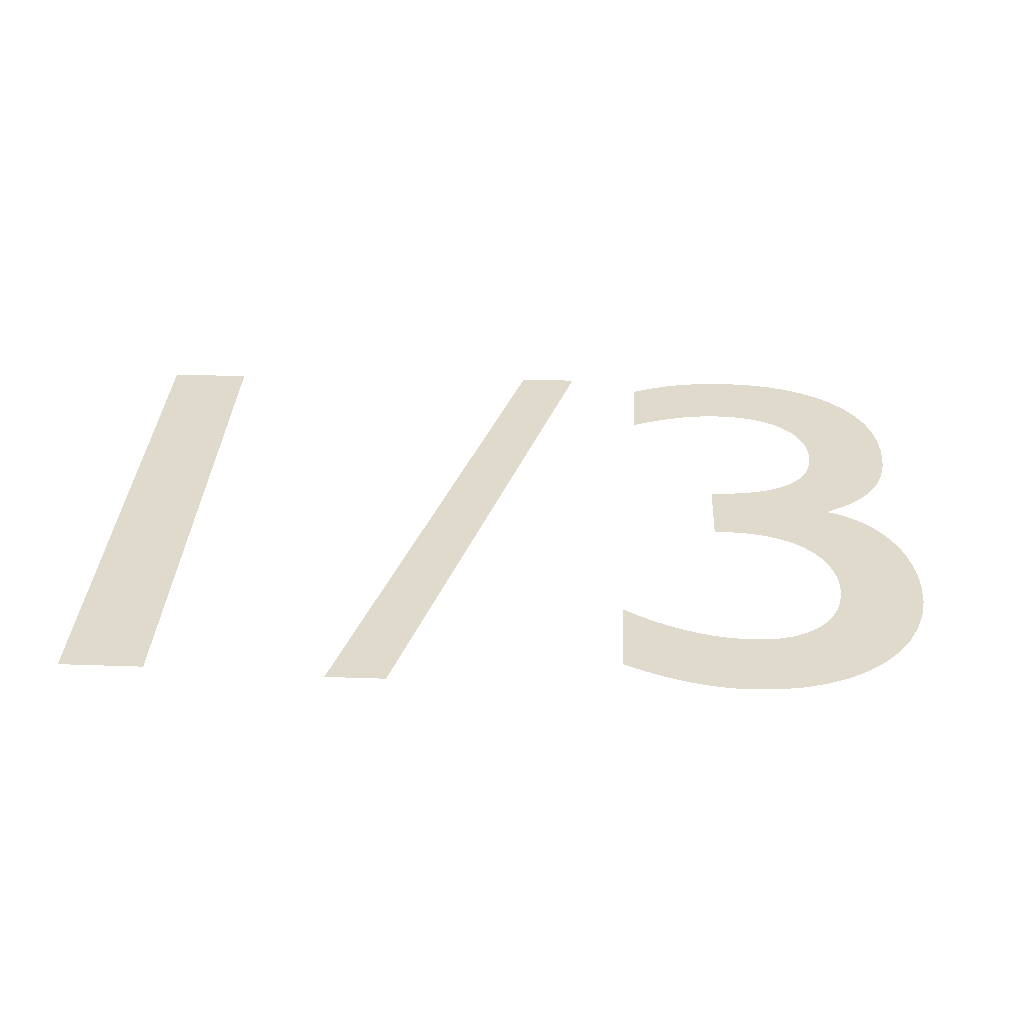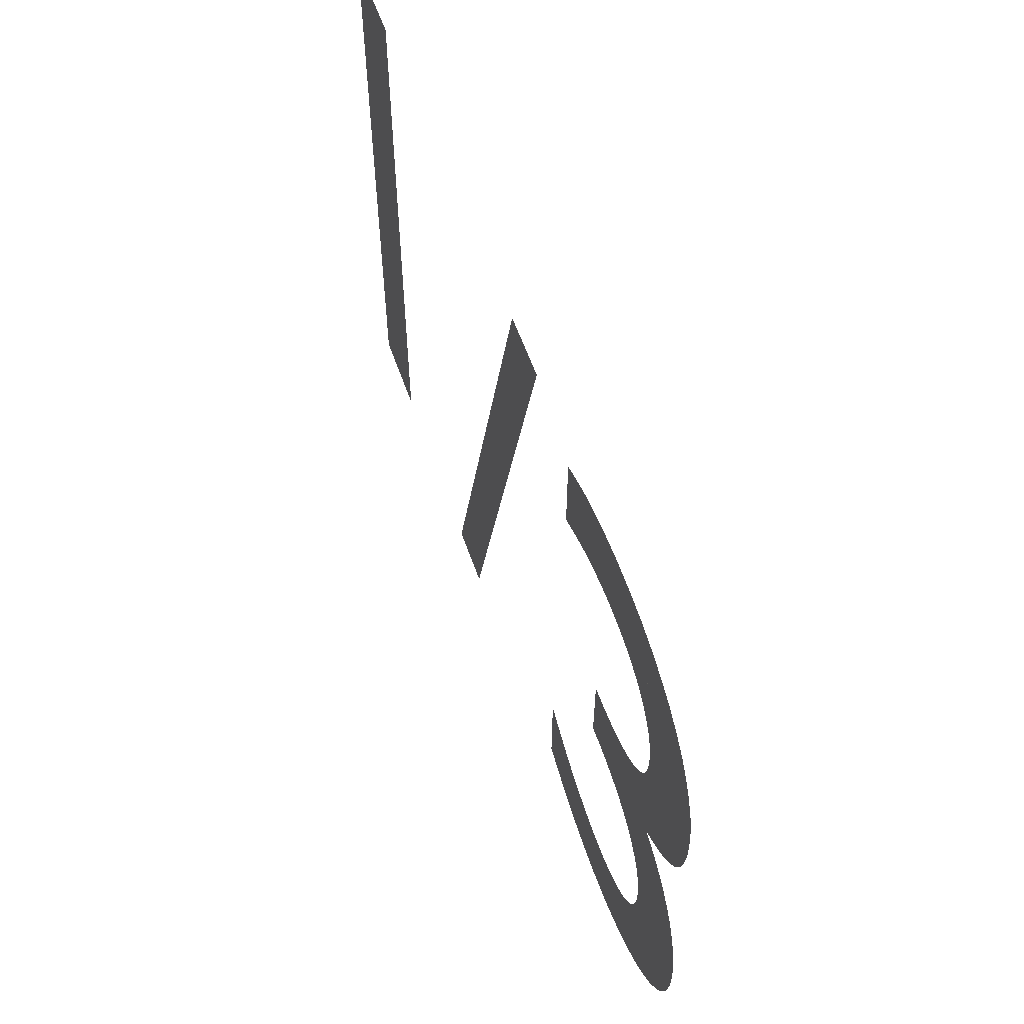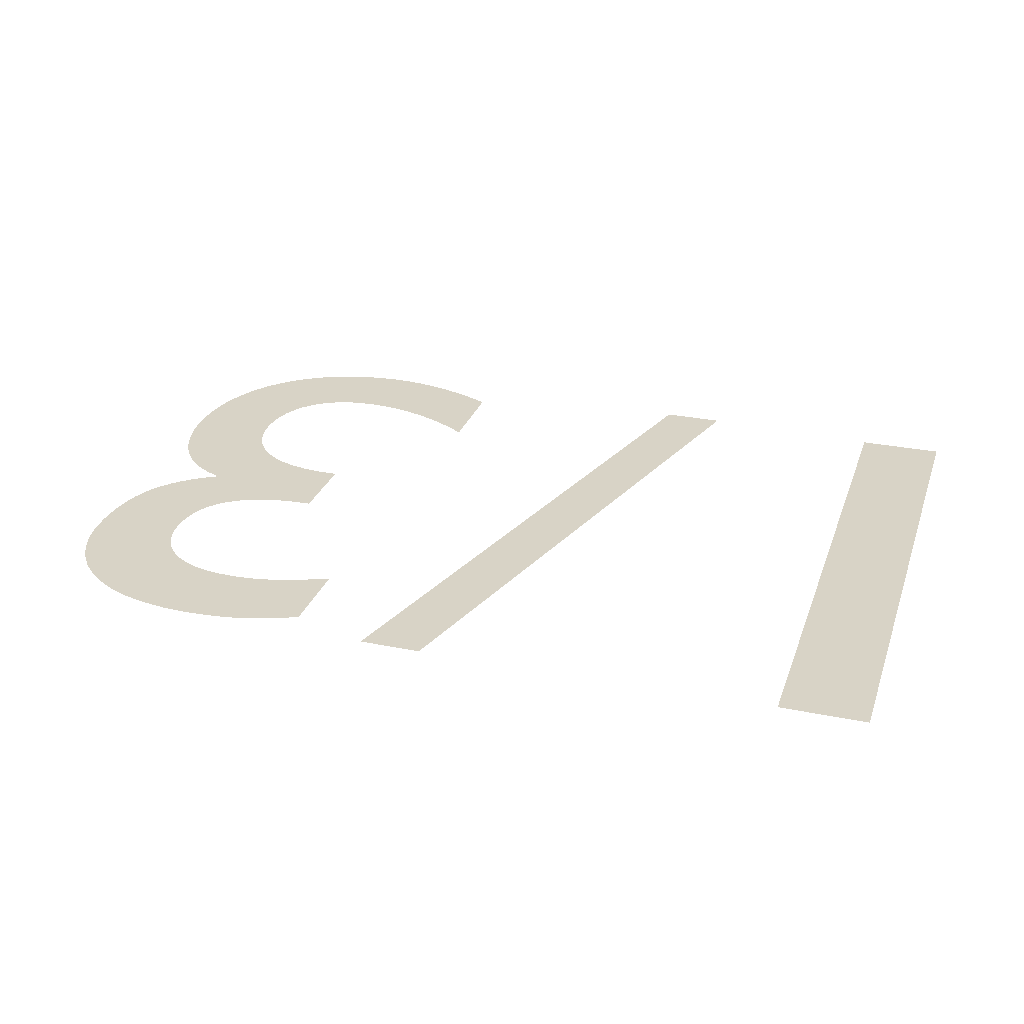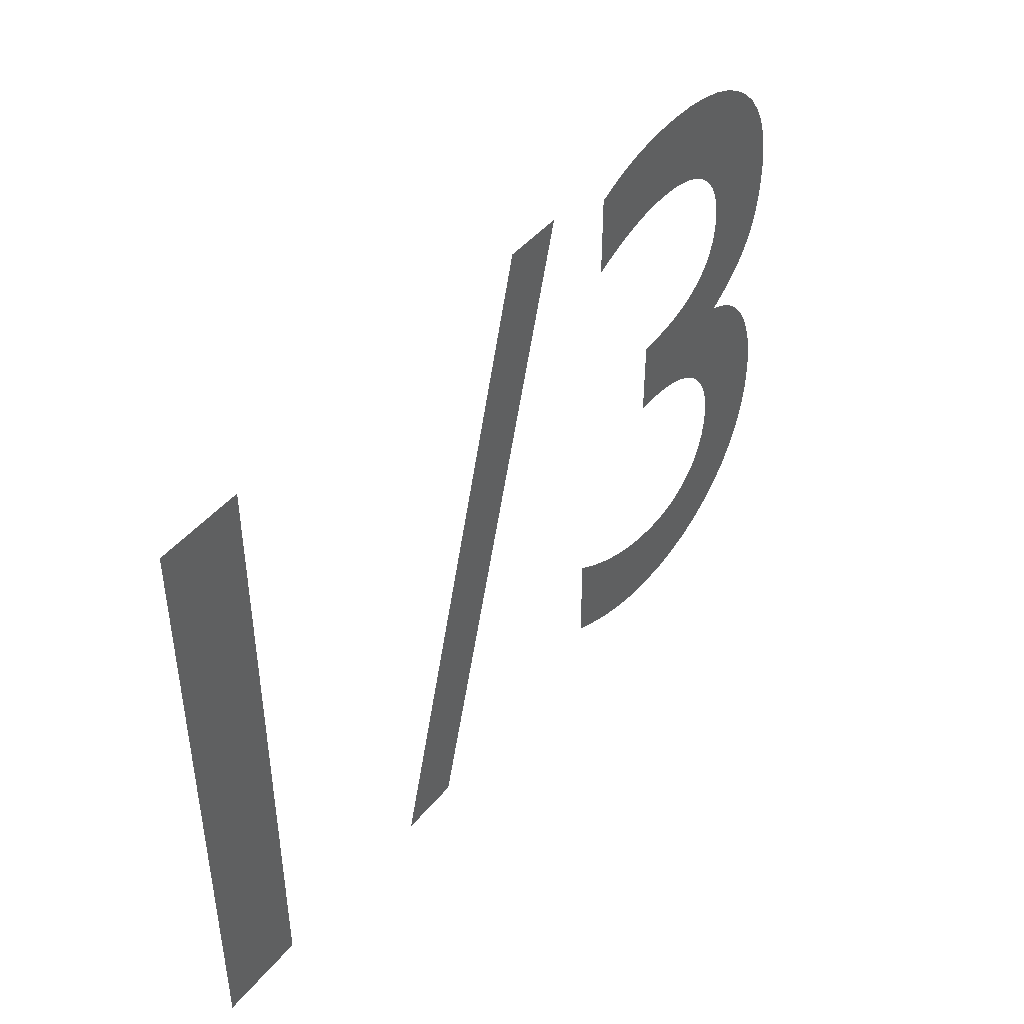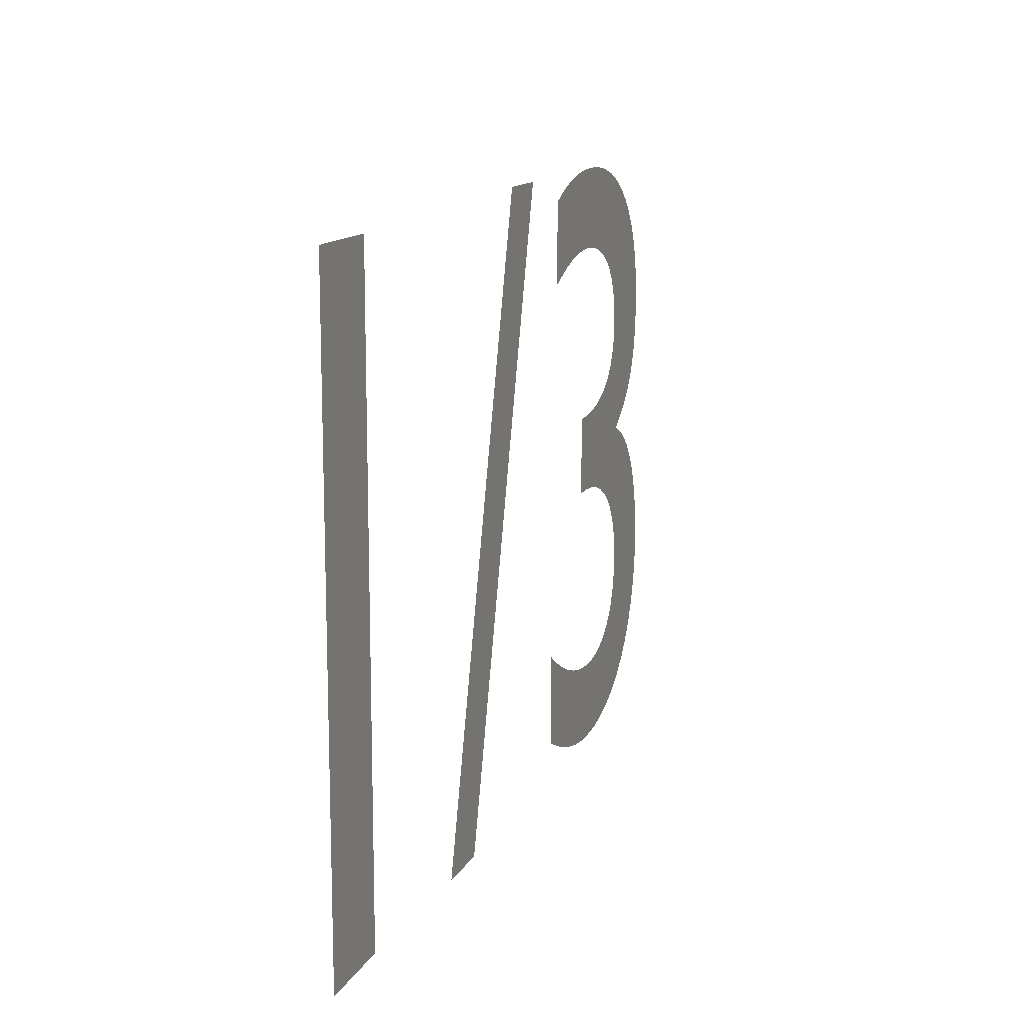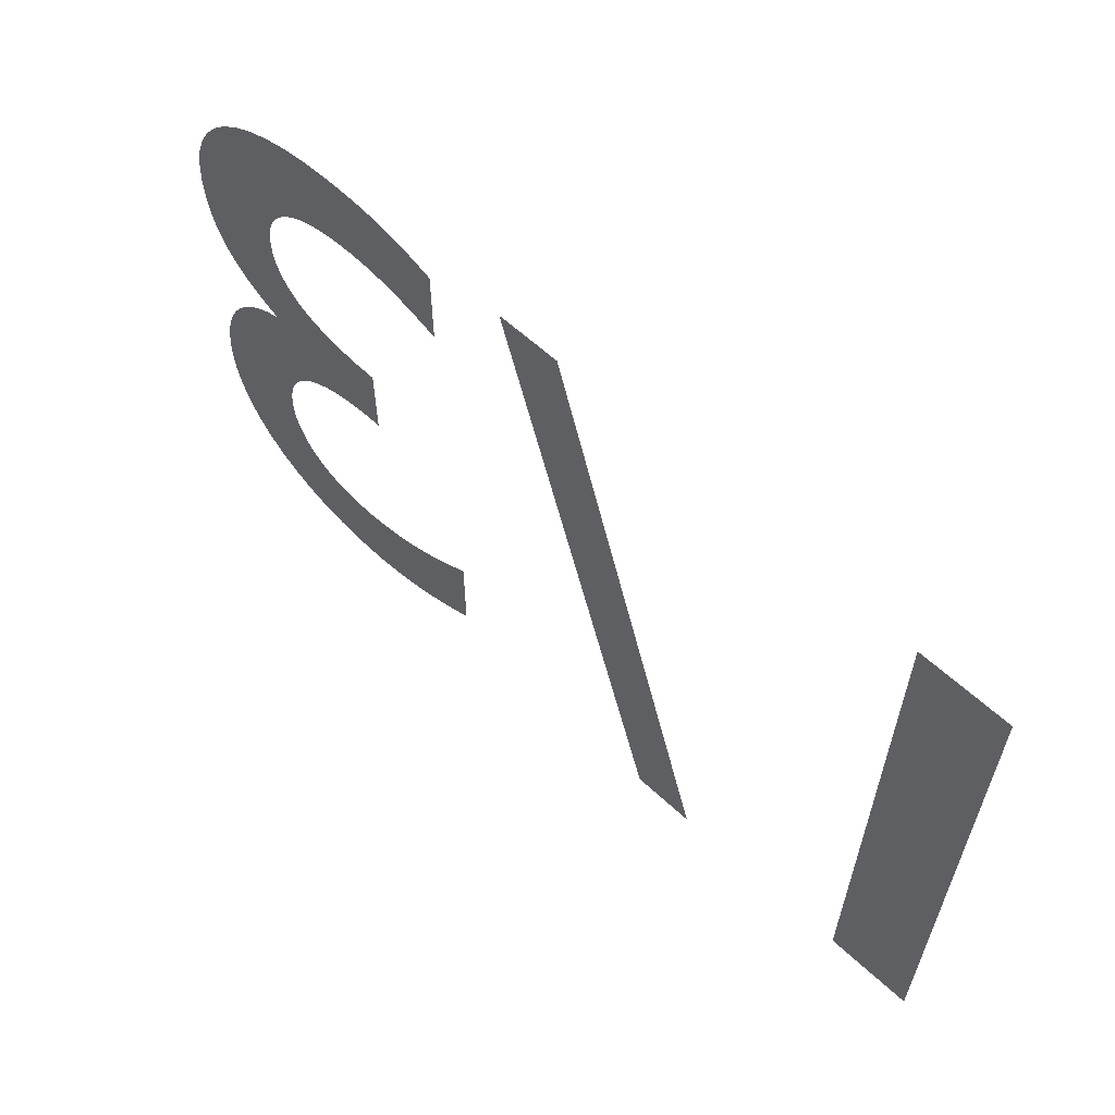
<metadata>
{"format":"obj","ext":"obj","renderer":"f3d","projection":"perspective","resolution":1024,"background":"white","views":[{"elev":33.1,"azim":2.7,"up":"+Z"},{"elev":58.2,"azim":70.9,"up":"+Y"},{"elev":27.9,"azim":-162.7,"up":"+Z"},{"elev":44.4,"azim":-53.7,"up":"+Y"},{"elev":13.2,"azim":-71.2,"up":"+Y"},{"elev":60.9,"azim":-136.6,"up":"+Y"}]}
</metadata>
<code>
o StatsValueLevers1_Text.040
v 499.1 199.4 -500
v 499.2 199.4 -500
v 499.2 199.4 -500
v 499.2 199.4 -500
v 499.2 199.4 -500
v 499.2 199.4 -500
v 499.2 199.4 -500
v 499.2 199.4 -500
v 499.2 199.4 -500
v 499.2 199.4 -500
v 499.2 199.4 -500
v 499.2 199.4 -500
v 499.2 199.4 -500
v 499.2 199.4 -500
v 499.3 199.4 -500
v 499.3 199.4 -500
v 499.3 199.4 -500
v 499.3 199.4 -500
v 499.3 199.4 -500
v 499.3 199.4 -500
v 499.3 199.4 -500
v 499.3 199.4 -500
v 499.3 199.4 -500
v 499.3 199.4 -500
v 499.3 199.4 -500
v 499.3 199.4 -500
v 499.3 199.4 -500
v 499.3 199.3 -500
v 499.3 199.3 -500
v 499.3 199.3 -500
v 499.3 199.3 -500
v 499.3 199.3 -500
v 499.3 199.3 -500
v 499.3 199.3 -500
v 499.3 199.3 -500
v 499.2 199.3 -500
v 499.2 199.3 -500
v 499.2 199.2 -500
v 499.2 199.2 -500
v 499.3 199.2 -500
v 499.3 199.2 -500
v 499.3 199.2 -500
v 499.3 199.2 -500
v 499.3 199.2 -500
v 499.3 199.2 -500
v 499.3 199.2 -500
v 499.3 199.2 -500
v 499.3 199.2 -500
v 499.3 199.2 -500
v 499.3 199.1 -500
v 499.3 199.1 -500
v 499.3 199.1 -500
v 499.3 199.1 -500
v 499.3 199.1 -500
v 499.3 199.1 -500
v 499.3 199.1 -500
v 499.3 199.1 -500
v 499.3 199.1 -500
v 499.3 199.1 -500
v 499.3 199.1 -500
v 499.3 199.1 -500
v 499.2 199.1 -500
v 499.2 199.1 -500
v 499.2 199.1 -500
v 499.2 199.1 -500
v 499.2 199.1 -500
v 499.2 199.1 -500
v 499.2 199.1 -500
v 499.2 199.1 -500
v 499.2 199.1 -500
v 499.2 199.1 -500
v 499.2 199.1 -500
v 499.1 199.1 -500
v 499.1 199.1 -500
v 499.1 199 -500
v 499.1 199 -500
v 499.2 199 -500
v 499.2 199 -500
v 499.2 199 -500
v 499.2 199 -500
v 499.2 199 -500
v 499.2 199 -500
v 499.2 199 -500
v 499.2 199 -500
v 499.2 199 -500
v 499.2 199 -500
v 499.2 199 -500
v 499.3 199 -500
v 499.3 199 -500
v 499.3 199 -500
v 499.3 199 -500
v 499.3 199 -500
v 499.4 199 -500
v 499.4 199.1 -500
v 499.4 199.1 -500
v 499.4 199.1 -500
v 499.4 199.1 -500
v 499.4 199.1 -500
v 499.4 199.1 -500
v 499.4 199.2 -500
v 499.4 199.2 -500
v 499.4 199.2 -500
v 499.4 199.2 -500
v 499.4 199.2 -500
v 499.4 199.2 -500
v 499.4 199.2 -500
v 499.4 199.2 -500
v 499.4 199.3 -500
v 499.4 199.3 -500
v 499.3 199.3 -500
v 499.3 199.3 -500
v 499.3 199.3 -500
v 499.4 199.3 -500
v 499.4 199.3 -500
v 499.4 199.3 -500
v 499.4 199.3 -500
v 499.4 199.3 -500
v 499.4 199.3 -500
v 499.4 199.3 -500
v 499.4 199.3 -500
v 499.4 199.4 -500
v 499.4 199.4 -500
v 499.4 199.4 -500
v 499.4 199.4 -500
v 499.4 199.4 -500
v 499.4 199.4 -500
v 499.4 199.5 -500
v 499.4 199.5 -500
v 499.4 199.5 -500
v 499.3 199.5 -500
v 499.3 199.5 -500
v 499.3 199.5 -500
v 499.3 199.5 -500
v 499.3 199.5 -500
v 499.2 199.5 -500
v 499.2 199.5 -500
v 499.2 199.5 -500
v 499.2 199.5 -500
v 499.2 199.5 -500
v 499.2 199.5 -500
v 499.2 199.5 -500
v 499.2 199.5 -500
v 499.2 199.5 -500
v 499.2 199.5 -500
v 499.2 199.5 -500
v 499.2 199.5 -500
v 499.1 199.5 -500
v 498.9 199 -500
v 498.9 199 -500
v 499.1 199.5 -500
v 499 199.5 -500
v 498.7 199.5 -500
v 498.7 199.5 -500
v 498.7 199 -500
v 498.7 199 -500
f 136 134 135
f 137 134 136
f 138 134 137
f 138 133 134
f 139 133 138
f 140 133 139
f 141 133 140
f 141 132 133
f 142 132 141
f 143 132 142
f 144 132 143
f 144 131 132
f 145 131 144
f 146 131 145
f 146 130 131
f 147 130 146
f 1 2 147
f 2 3 147
f 3 4 147
f 4 5 147
f 5 130 147
f 5 6 130
f 6 7 130
f 7 129 130
f 7 8 129
f 8 9 129
f 9 128 129
f 9 10 128
f 10 11 128
f 11 12 128
f 12 127 128
f 12 13 127
f 13 14 127
f 14 126 127
f 15 126 14
f 16 126 15
f 17 126 16
f 17 125 126
f 18 125 17
f 19 125 18
f 20 125 19
f 20 124 125
f 21 124 20
f 22 124 21
f 22 123 124
f 23 123 22
f 24 123 23
f 24 122 123
f 25 122 24
f 26 122 25
f 26 121 122
f 27 121 26
f 27 120 121
f 28 120 27
f 28 119 120
f 29 119 28
f 29 118 119
f 30 118 29
f 30 117 118
f 31 117 30
f 32 117 31
f 32 116 117
f 33 116 32
f 33 115 116
f 34 115 33
f 35 115 34
f 36 115 35
f 36 114 115
f 37 114 36
f 38 114 37
f 38 113 114
f 38 112 113
f 38 111 112
f 38 110 111
f 38 109 110
f 38 108 109
f 38 107 108
f 38 106 107
f 38 39 106
f 39 105 106
f 40 105 39
f 41 105 40
f 42 105 41
f 42 104 105
f 43 104 42
f 44 104 43
f 44 103 104
f 45 103 44
f 45 102 103
f 46 102 45
f 47 102 46
f 47 101 102
f 48 101 47
f 48 100 101
f 49 100 48
f 49 99 100
f 50 99 49
f 50 98 99
f 51 98 50
f 52 98 51
f 52 97 98
f 53 97 52
f 54 97 53
f 54 96 97
f 75 73 74
f 55 96 54
f 75 72 73
f 56 96 55
f 75 71 72
f 56 95 96
f 57 95 56
f 75 70 71
f 75 69 70
f 58 95 57
f 75 68 69
f 59 95 58
f 75 67 68
f 75 66 67
f 60 95 59
f 60 94 95
f 75 65 66
f 61 94 60
f 75 64 65
f 75 63 64
f 62 94 61
f 75 62 63
f 75 94 62
f 75 93 94
f 75 92 93
f 75 91 92
f 76 91 75
f 77 91 76
f 78 91 77
f 78 90 91
f 79 90 78
f 80 90 79
f 80 89 90
f 81 89 80
f 82 89 81
f 83 89 82
f 83 88 89
f 84 88 83
f 85 88 84
f 85 87 88
f 86 87 85
f 148 150 151
f 148 149 150
f 154 152 153
f 154 155 152

</code>
